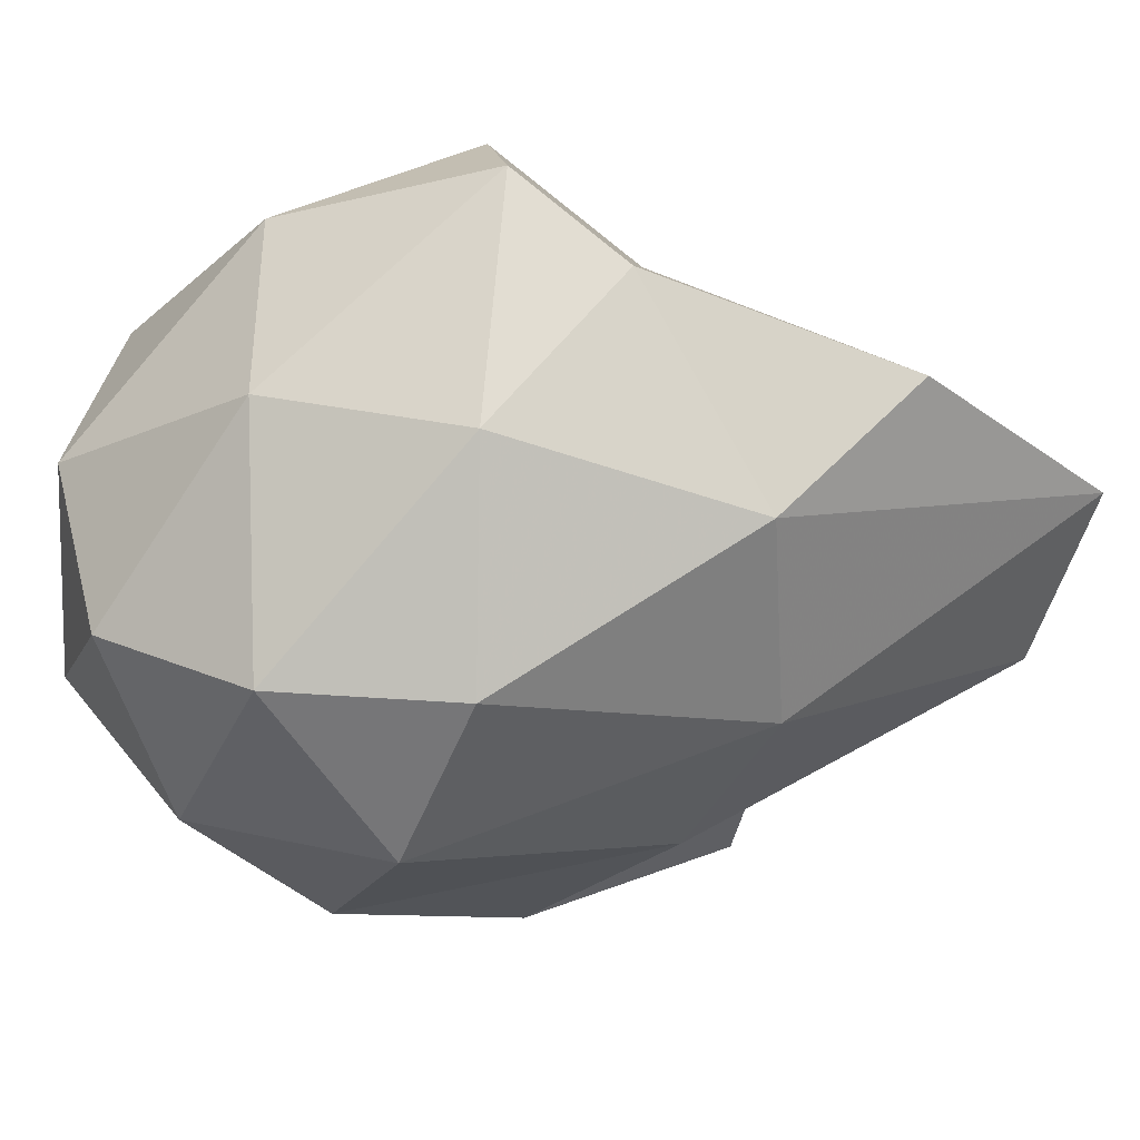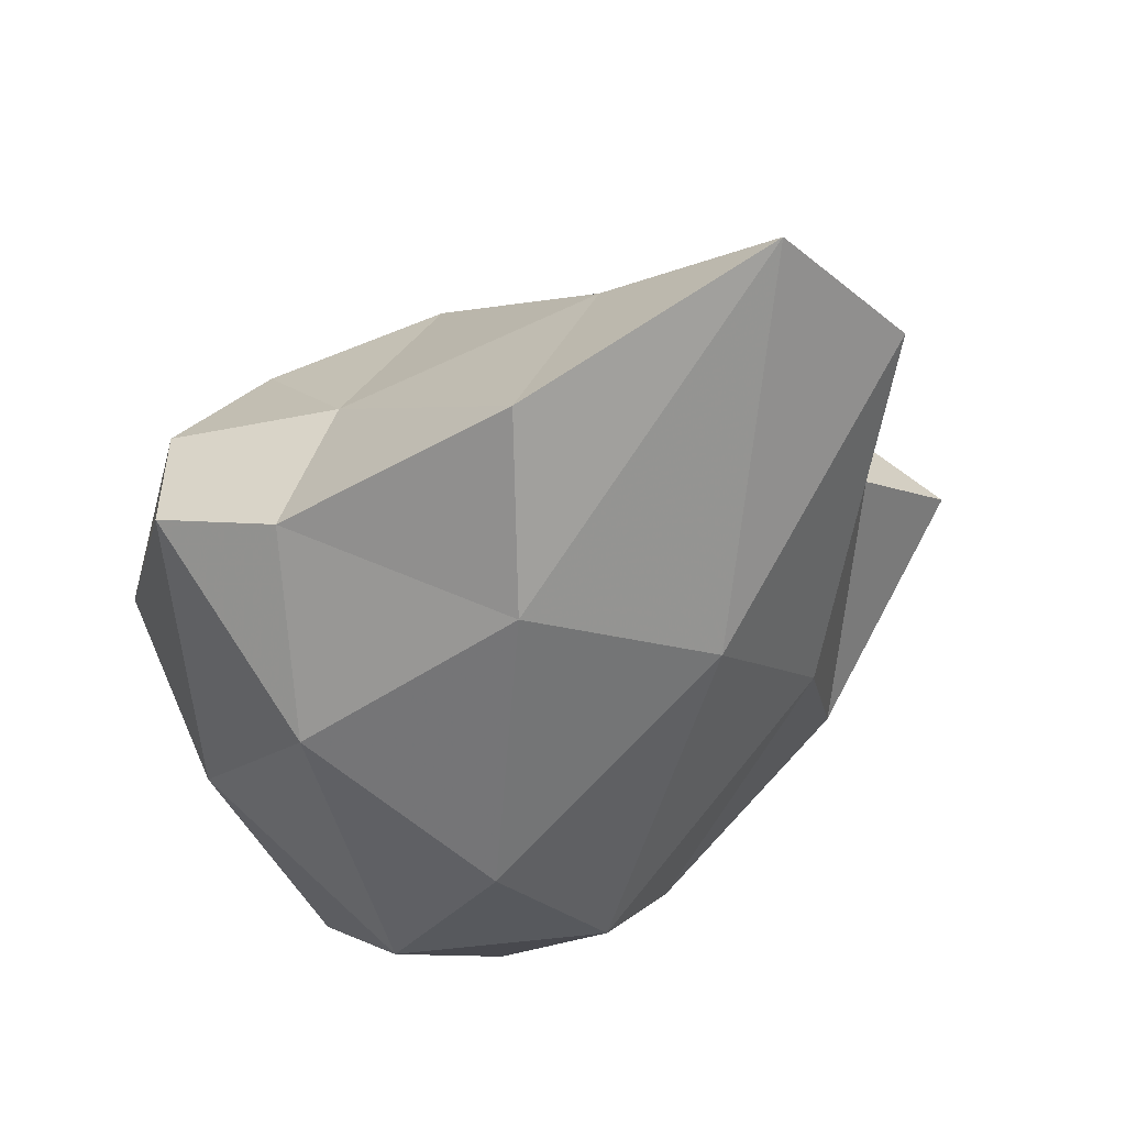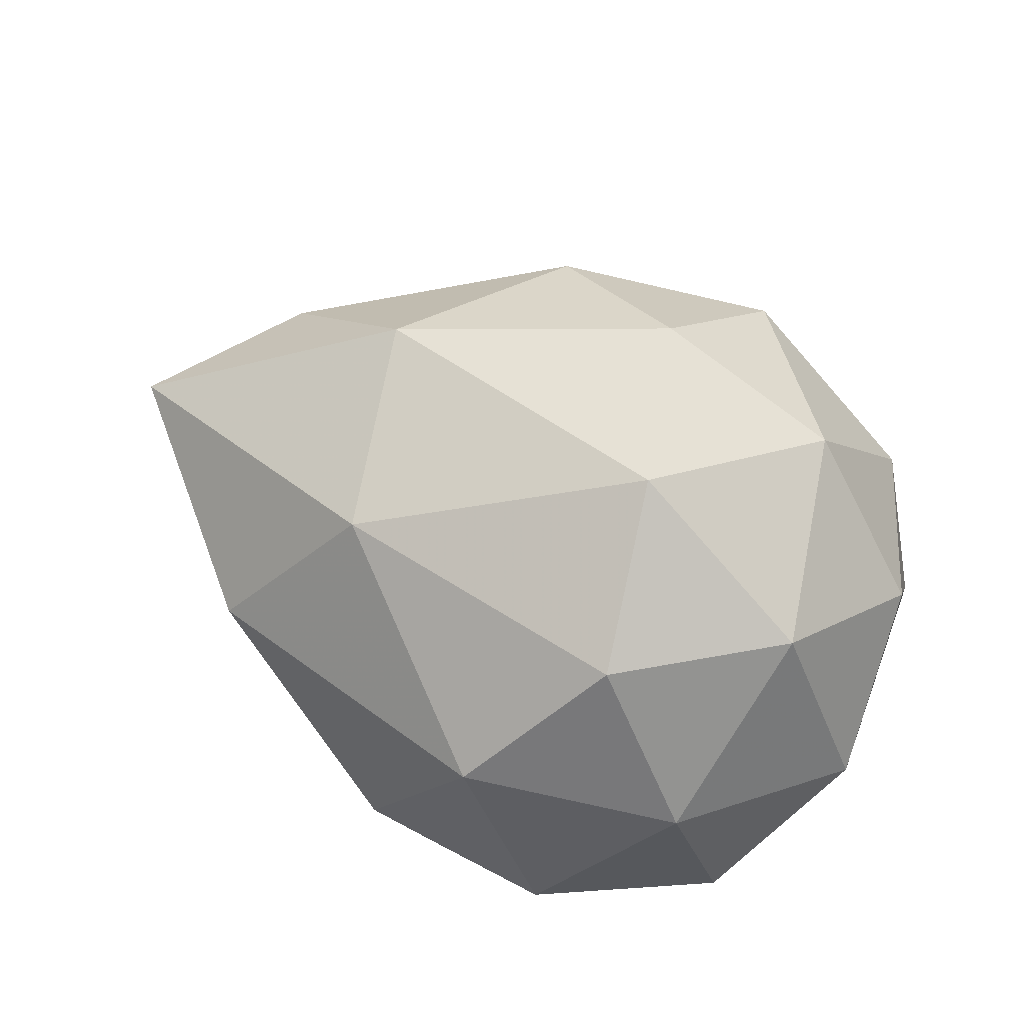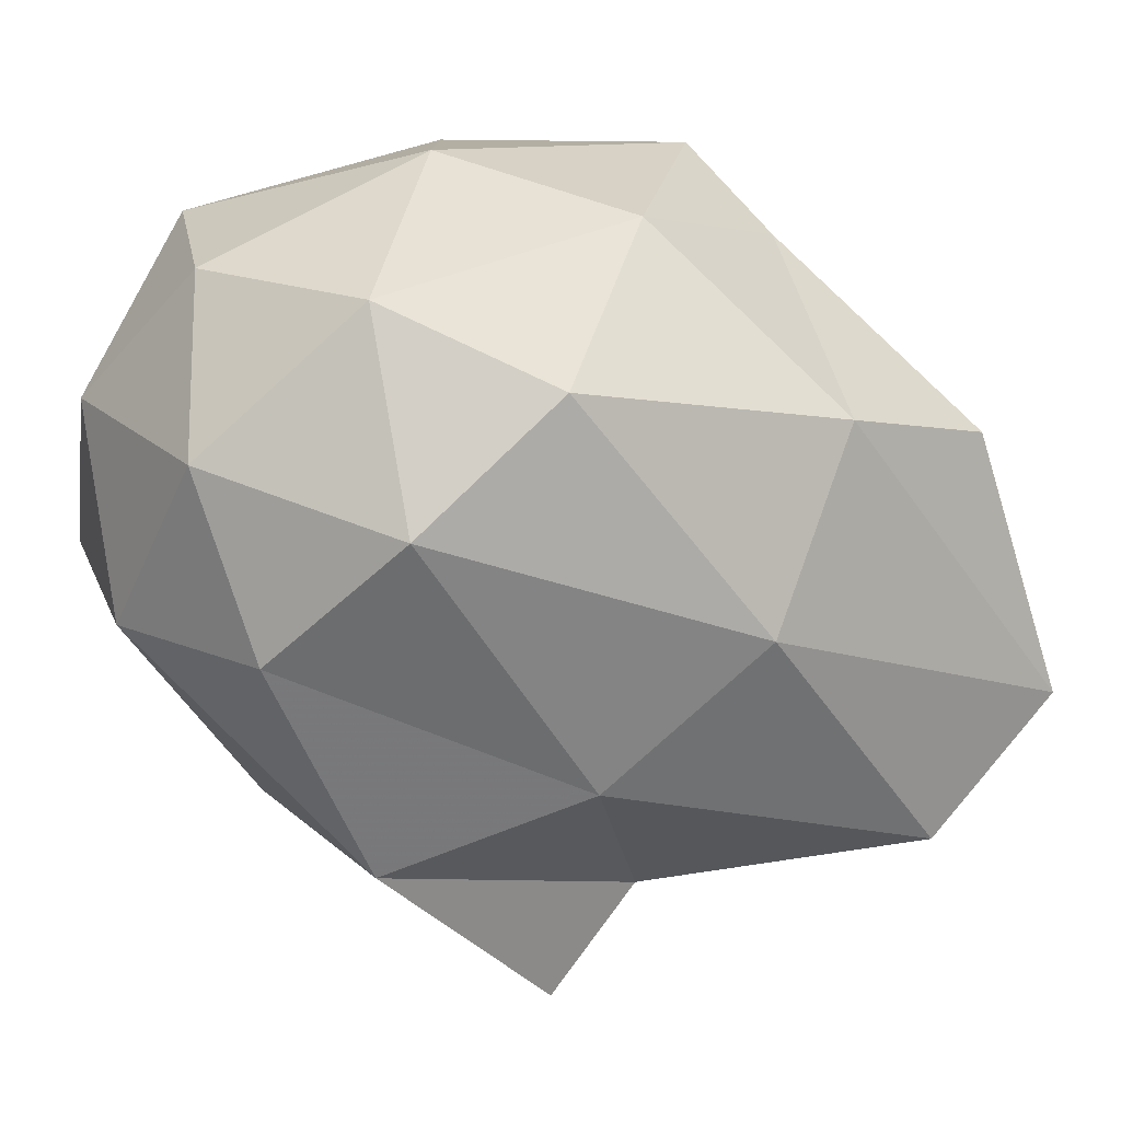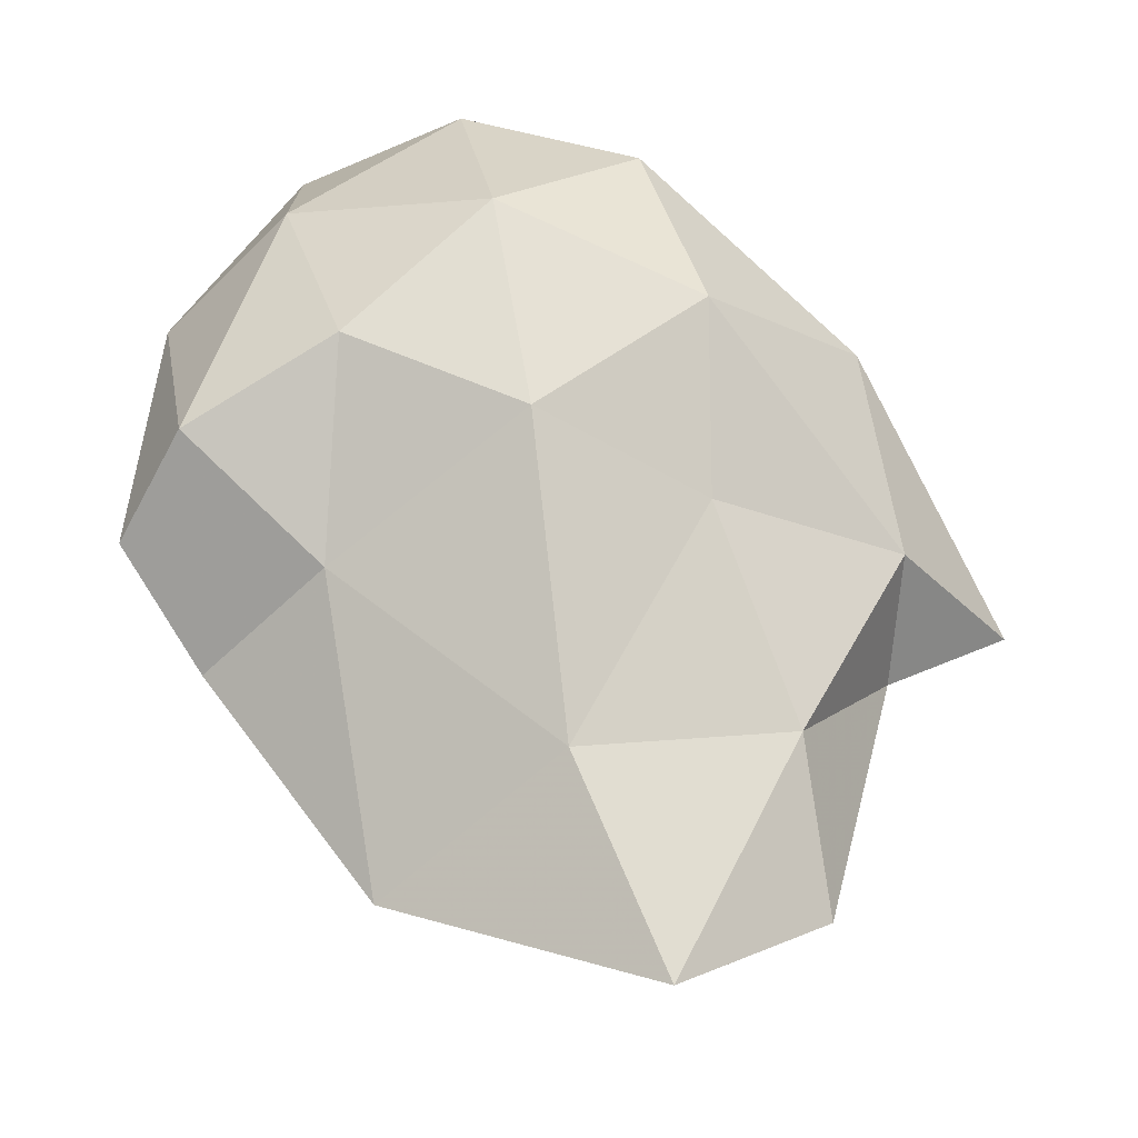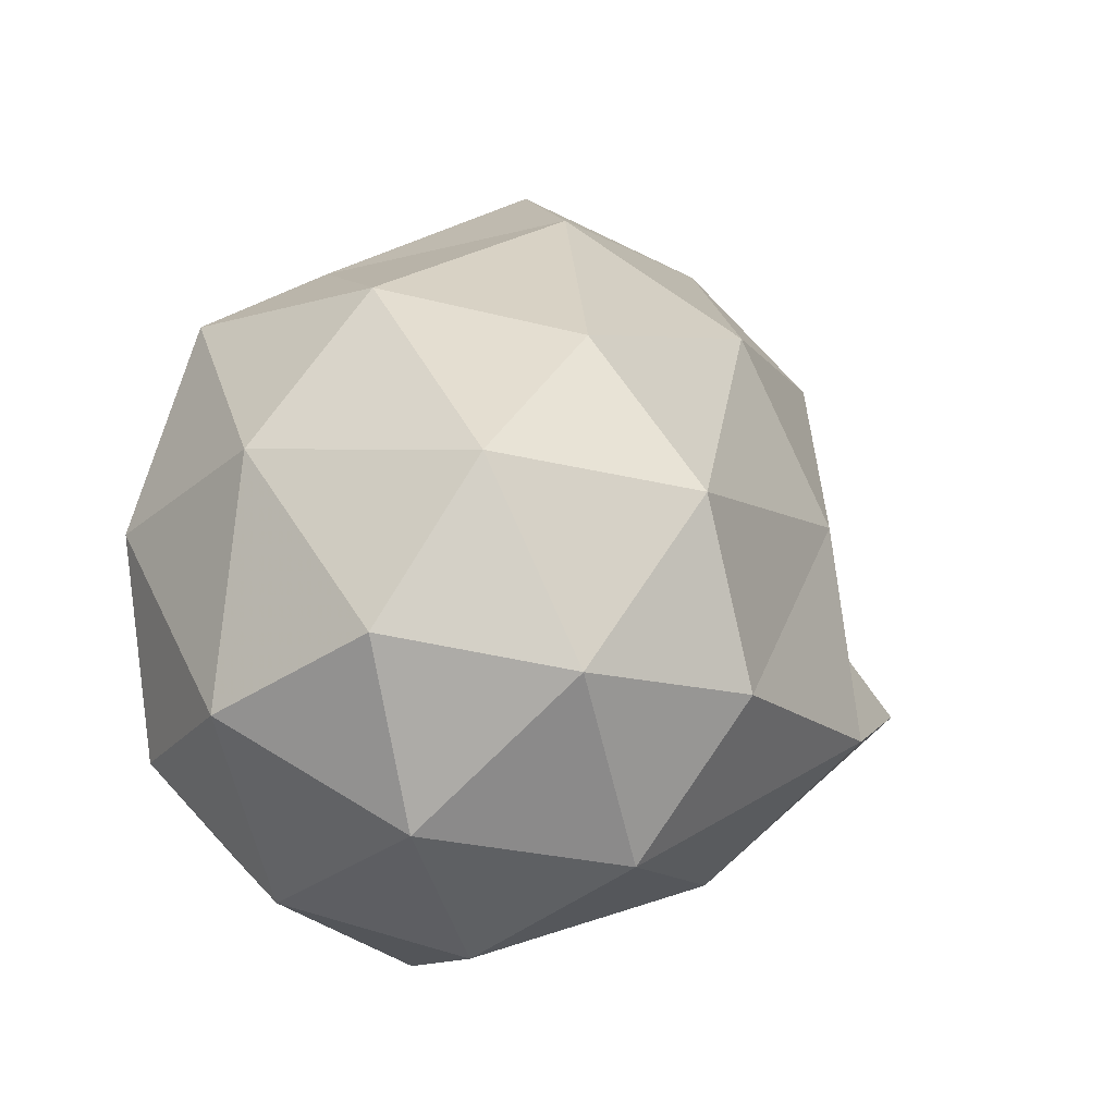
<metadata>
{"format":"obj","ext":"obj","renderer":"f3d","projection":"perspective","resolution":1024,"background":"white","views":[{"elev":-38.5,"azim":125.2,"up":"+Z"},{"elev":67.0,"azim":156.2,"up":"+Y"},{"elev":-77.1,"azim":-30.8,"up":"+Y"},{"elev":-78.9,"azim":100.4,"up":"+Z"},{"elev":47.0,"azim":-163.6,"up":"+Z"},{"elev":-27.9,"azim":141.3,"up":"+Y"}]}
</metadata>
<code>
o Icosphere
v 0 -1 0
v 0.7236 -0.4472 0.5257
v -0.2764 -0.4472 0.8506
v -1.499 0.07272 -0.1817
v -0.2764 -0.4472 -0.8506
v 0.7236 -0.4472 -0.5257
v 0.2764 0.4472 0.8506
v -0.7247 0.4488 0.5266
v -1.262 1.213 -0.1051
v 0.2753 0.4488 -0.8498
v 0.766 0.8812 0.3525
v -0.1501 1.541 -0.02786
v -0.1637 -0.8496 0.4996
v 0.4253 -0.8507 0.309
v 0.2629 -0.5257 0.809
v 0.8504 -0.5249 0.000706
v 0.4253 -0.8507 -0.309
v -0.7861 -0.6269 -0.07821
v -0.9486 -0.302 0.4218
v -0.1637 -0.8496 -0.5004
v -0.9509 -0.2993 -0.5777
v 0.2629 -0.5257 -0.809
v 0.8958 0.1868 0.4607
v 0.8958 0.1868 -0.1573
v 0 0 1
v 0.5875 0.000869 0.8097
v -1.211 0.2239 0.2321
v -0.589 0.001042 0.8087
v -0.8195 0.3298 -0.628
v -1.225 0.366 -0.1407
v 0.5875 0.000869 -0.8083
v -0.001078 0.001534 -0.9992
v 0.6329 0.7125 0.6517
v -0.2629 0.5257 0.809
v -1.082 0.8559 0.1806
v -0.4944 0.8559 -0.6284
v 0.6329 0.7125 -0.3483
v 0.1801 0.898 0.4548
v 0.4822 1.068 0.1217
v -0.5613 1.204 0.3446
v -0.9543 1.641 0.08767
v 0.01216 1.166 -0.4276
f 1 14 13
f 2 14 16
f 1 13 18
f 1 18 20
f 1 20 17
f 2 16 23
f 3 15 25
f 4 19 27
f 5 21 29
f 6 22 31
f 2 23 26
f 3 25 28
f 4 27 30
f 5 29 32
f 6 31 24
f 7 33 38
f 8 34 40
f 9 35 41
f 10 36 42
f 11 37 39
f 13 15 3
f 13 14 15
f 14 2 15
f 16 17 6
f 16 14 17
f 14 1 17
f 18 19 4
f 18 13 19
f 13 3 19
f 20 21 5
f 20 18 21
f 18 4 21
f 17 22 6
f 17 20 22
f 20 5 22
f 23 24 11
f 23 16 24
f 16 6 24
f 25 26 7
f 25 15 26
f 15 2 26
f 27 28 8
f 27 19 28
f 19 3 28
f 29 30 9
f 29 21 30
f 21 4 30
f 31 32 10
f 31 22 32
f 22 5 32
f 26 33 7
f 26 23 33
f 23 11 33
f 28 34 8
f 28 25 34
f 25 7 34
f 30 35 9
f 30 27 35
f 27 8 35
f 32 36 10
f 32 29 36
f 29 9 36
f 24 37 11
f 24 31 37
f 31 10 37
f 38 39 12
f 38 33 39
f 33 11 39
f 40 38 12
f 40 34 38
f 34 7 38
f 41 40 12
f 41 35 40
f 35 8 40
f 42 41 12
f 42 36 41
f 36 9 41
f 39 42 12
f 39 37 42
f 37 10 42

</code>
